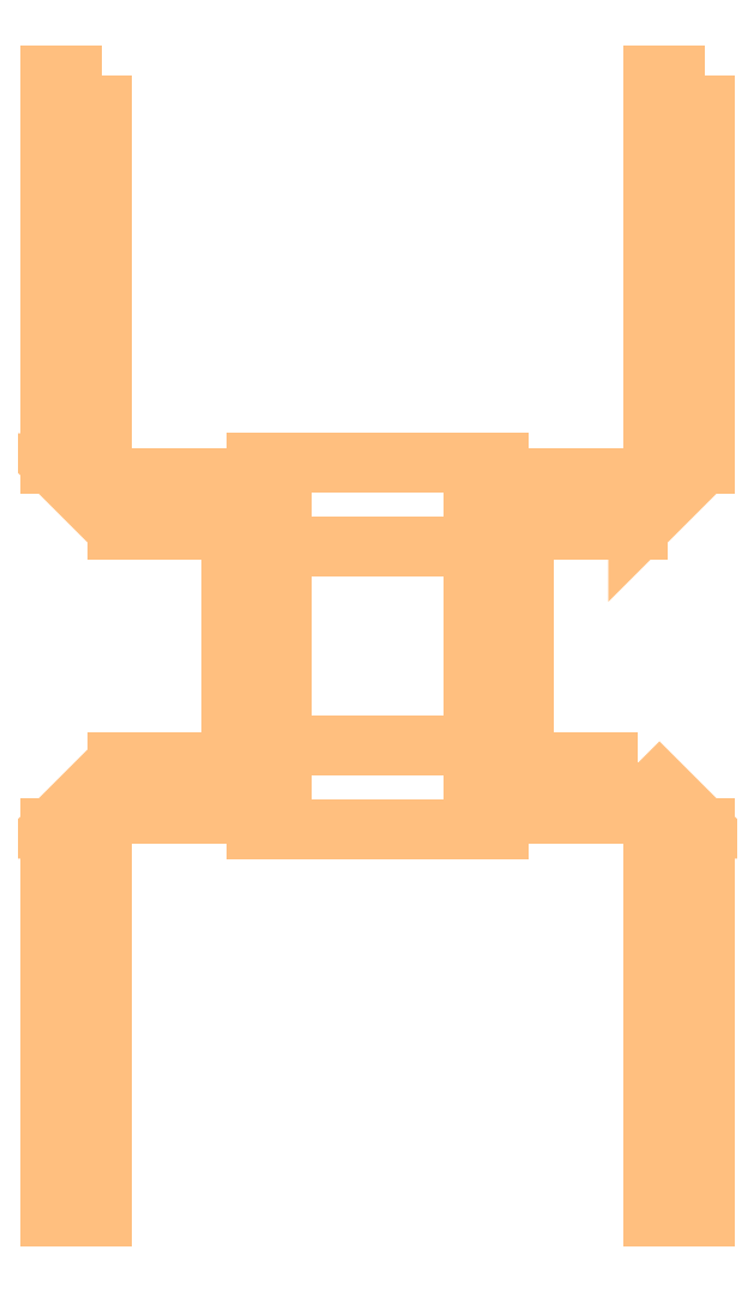
<metadata>
{"format":"dxf","ext":"dxf","renderer":"ezdxf+matplotlib","layout":"modelspace","background":"white","min_lineweight":24,"dpi":150}
</metadata>
<code>
0
SECTION
2
ENTITIES
0
POLYLINE
8
Thick_Metal
70
1
66
1
0
VERTEX
8
Thick_Metal
10
79.5
20
548.8
0
VERTEX
8
Thick_Metal
10
79.5
20
308.8
0
VERTEX
8
Thick_Metal
10
35
20
308.8
0
VERTEX
8
Thick_Metal
10
35
20
548.8
0
SEQEND
0
POLYLINE
8
Thick_Metal
70
1
66
1
0
VERTEX
8
Thick_Metal
10
79.5
20
-211.2
0
VERTEX
8
Thick_Metal
10
79.5
20
-451.2
0
VERTEX
8
Thick_Metal
10
35
20
-451.2
0
VERTEX
8
Thick_Metal
10
35
20
-211.2
0
SEQEND
0
POLYLINE
8
Thick_Metal
70
1
66
1
0
VERTEX
8
Thick_Metal
10
-448.5
20
548.8
0
VERTEX
8
Thick_Metal
10
-448.5
20
308.8
0
VERTEX
8
Thick_Metal
10
-493
20
308.8
0
VERTEX
8
Thick_Metal
10
-493
20
548.8
0
SEQEND
0
POLYLINE
8
Thick_Metal
70
1
66
1
0
VERTEX
8
Thick_Metal
10
-448.5
20
-211.2
0
VERTEX
8
Thick_Metal
10
-448.5
20
-451.2
0
VERTEX
8
Thick_Metal
10
-493
20
-451.2
0
VERTEX
8
Thick_Metal
10
-493
20
-211.2
0
SEQEND
0
POLYLINE
8
Thick_Metal
70
1
66
1
0
VERTEX
8
Thick_Metal
10
-290.5
20
-38.75
0
VERTEX
8
Thick_Metal
10
-290.5
20
136.2
0
VERTEX
8
Thick_Metal
10
-335
20
136.2
0
VERTEX
8
Thick_Metal
10
-335
20
-38.75
0
SEQEND
0
POLYLINE
8
Thick_Metal
70
1
66
1
0
VERTEX
8
Thick_Metal
10
-123
20
209.8
0
VERTEX
8
Thick_Metal
10
-290.5
20
209.8
0
VERTEX
8
Thick_Metal
10
-290.5
20
136.2
0
VERTEX
8
Thick_Metal
10
-123
20
136.2
0
SEQEND
0
POLYLINE
8
Thick_Metal
70
1
66
1
0
VERTEX
8
Thick_Metal
10
-78.5
20
-38.75
0
VERTEX
8
Thick_Metal
10
-78.5
20
136.2
0
VERTEX
8
Thick_Metal
10
-123
20
136.2
0
VERTEX
8
Thick_Metal
10
-123
20
-38.75
0
SEQEND
0
POLYLINE
8
Thick_Metal
70
1
66
1
0
VERTEX
8
Thick_Metal
10
-123
20
-38.75
0
VERTEX
8
Thick_Metal
10
-290.5
20
-38.75
0
VERTEX
8
Thick_Metal
10
-290.5
20
-112.2
0
VERTEX
8
Thick_Metal
10
-123
20
-112.2
0
SEQEND
0
POLYLINE
8
Thick_Metal
70
1
66
1
0
VERTEX
8
Thick_Metal
10
-335
20
136.2
0
VERTEX
8
Thick_Metal
10
-335
20
195.2
0
VERTEX
8
Thick_Metal
10
-312.8
20
195.2
0
VERTEX
8
Thick_Metal
10
-312.8
20
209.8
0
VERTEX
8
Thick_Metal
10
-290.5
20
209.8
0
VERTEX
8
Thick_Metal
10
-290.5
20
136.2
0
SEQEND
0
POLYLINE
8
Thick_Metal
70
1
66
1
0
VERTEX
8
Thick_Metal
10
-335
20
195.2
0
VERTEX
8
Thick_Metal
10
-435
20
195.2
0
VERTEX
8
Thick_Metal
10
-435
20
150.8
0
VERTEX
8
Thick_Metal
10
-335
20
150.8
0
SEQEND
0
POLYLINE
8
Thick_Metal
70
1
66
1
0
VERTEX
8
Thick_Metal
10
-123
20
136.2
0
VERTEX
8
Thick_Metal
10
-123
20
209.8
0
VERTEX
8
Thick_Metal
10
-100.8
20
209.8
0
VERTEX
8
Thick_Metal
10
-100.8
20
195.2
0
VERTEX
8
Thick_Metal
10
-78.5
20
195.2
0
VERTEX
8
Thick_Metal
10
-78.5
20
136.2
0
SEQEND
0
POLYLINE
8
Thick_Metal
70
1
66
1
0
VERTEX
8
Thick_Metal
10
-290.5
20
-38.75
0
VERTEX
8
Thick_Metal
10
-290.5
20
-112.2
0
VERTEX
8
Thick_Metal
10
-312.8
20
-112.2
0
VERTEX
8
Thick_Metal
10
-312.8
20
-97.75
0
VERTEX
8
Thick_Metal
10
-335
20
-97.75
0
VERTEX
8
Thick_Metal
10
-335
20
-38.75
0
SEQEND
0
POLYLINE
8
Thick_Metal
70
1
66
1
0
VERTEX
8
Thick_Metal
10
-78.5
20
-38.75
0
VERTEX
8
Thick_Metal
10
-78.5
20
-97.75
0
VERTEX
8
Thick_Metal
10
-100.8
20
-97.75
0
VERTEX
8
Thick_Metal
10
-100.8
20
-112.2
0
VERTEX
8
Thick_Metal
10
-123
20
-112.2
0
VERTEX
8
Thick_Metal
10
-123
20
-38.75
0
SEQEND
0
POLYLINE
8
Thick_Metal
70
1
66
1
0
VERTEX
8
Thick_Metal
10
-335
20
-53.25
0
VERTEX
8
Thick_Metal
10
-435
20
-53.25
0
VERTEX
8
Thick_Metal
10
-435
20
-97.75
0
VERTEX
8
Thick_Metal
10
-335
20
-97.75
0
SEQEND
0
POLYLINE
8
Thick_Metal
70
1
66
1
0
VERTEX
8
Thick_Metal
10
21.5
20
-53.25
0
VERTEX
8
Thick_Metal
10
-78.5
20
-53.25
0
VERTEX
8
Thick_Metal
10
-78.5
20
-97.75
0
VERTEX
8
Thick_Metal
10
21.5
20
-97.75
0
SEQEND
0
POLYLINE
8
Thick_Metal
70
1
66
1
0
VERTEX
8
Thick_Metal
10
21.5
20
195.2
0
VERTEX
8
Thick_Metal
10
-78.5
20
195.2
0
VERTEX
8
Thick_Metal
10
-78.5
20
150.8
0
VERTEX
8
Thick_Metal
10
21.5
20
150.8
0
SEQEND
0
POLYLINE
8
Thick_Metal
70
1
66
1
0
VERTEX
8
Thick_Metal
10
-435
20
150.8
0
VERTEX
8
Thick_Metal
10
-493
20
208.8
0
VERTEX
8
Thick_Metal
10
-448.5
20
208.8
0
VERTEX
8
Thick_Metal
10
-448.5
20
195.2
0
VERTEX
8
Thick_Metal
10
-435
20
195.2
0
SEQEND
0
POLYLINE
8
Thick_Metal
70
1
66
1
0
VERTEX
8
Thick_Metal
10
-448.5
20
308.8
0
VERTEX
8
Thick_Metal
10
-448.5
20
208.8
0
VERTEX
8
Thick_Metal
10
-493
20
208.8
0
VERTEX
8
Thick_Metal
10
-493
20
308.8
0
SEQEND
0
POLYLINE
8
Thick_Metal
70
1
66
1
0
VERTEX
8
Thick_Metal
10
79.5
20
208.8
0
VERTEX
8
Thick_Metal
10
21.5
20
150.8
0
VERTEX
8
Thick_Metal
10
21.5
20
195.2
0
VERTEX
8
Thick_Metal
10
35
20
195.2
0
VERTEX
8
Thick_Metal
10
35
20
208.8
0
SEQEND
0
POLYLINE
8
Thick_Metal
70
1
66
1
0
VERTEX
8
Thick_Metal
10
35
20
308.8
0
VERTEX
8
Thick_Metal
10
35
20
208.8
0
VERTEX
8
Thick_Metal
10
79.5
20
208.8
0
VERTEX
8
Thick_Metal
10
79.5
20
308.8
0
SEQEND
0
POLYLINE
8
Thick_Metal
70
1
66
1
0
VERTEX
8
Thick_Metal
10
21.5
20
-53.25
0
VERTEX
8
Thick_Metal
10
79.5
20
-111.2
0
VERTEX
8
Thick_Metal
10
35
20
-111.2
0
VERTEX
8
Thick_Metal
10
35
20
-97.75
0
VERTEX
8
Thick_Metal
10
21.5
20
-97.75
0
SEQEND
0
POLYLINE
8
Thick_Metal
70
1
66
1
0
VERTEX
8
Thick_Metal
10
79.5
20
-211.2
0
VERTEX
8
Thick_Metal
10
79.5
20
-111.2
0
VERTEX
8
Thick_Metal
10
35
20
-111.2
0
VERTEX
8
Thick_Metal
10
35
20
-211.2
0
SEQEND
0
POLYLINE
8
Thick_Metal
70
1
66
1
0
VERTEX
8
Thick_Metal
10
-435
20
-53.25
0
VERTEX
8
Thick_Metal
10
-493
20
-111.2
0
VERTEX
8
Thick_Metal
10
-448.5
20
-111.2
0
VERTEX
8
Thick_Metal
10
-448.5
20
-97.75
0
VERTEX
8
Thick_Metal
10
-435
20
-97.75
0
SEQEND
0
POLYLINE
8
Thick_Metal
70
1
66
1
0
VERTEX
8
Thick_Metal
10
-448.5
20
-211.2
0
VERTEX
8
Thick_Metal
10
-448.5
20
-111.2
0
VERTEX
8
Thick_Metal
10
-493
20
-111.2
0
VERTEX
8
Thick_Metal
10
-493
20
-211.2
0
SEQEND
0
ENDSEC
0
EOF

</code>
